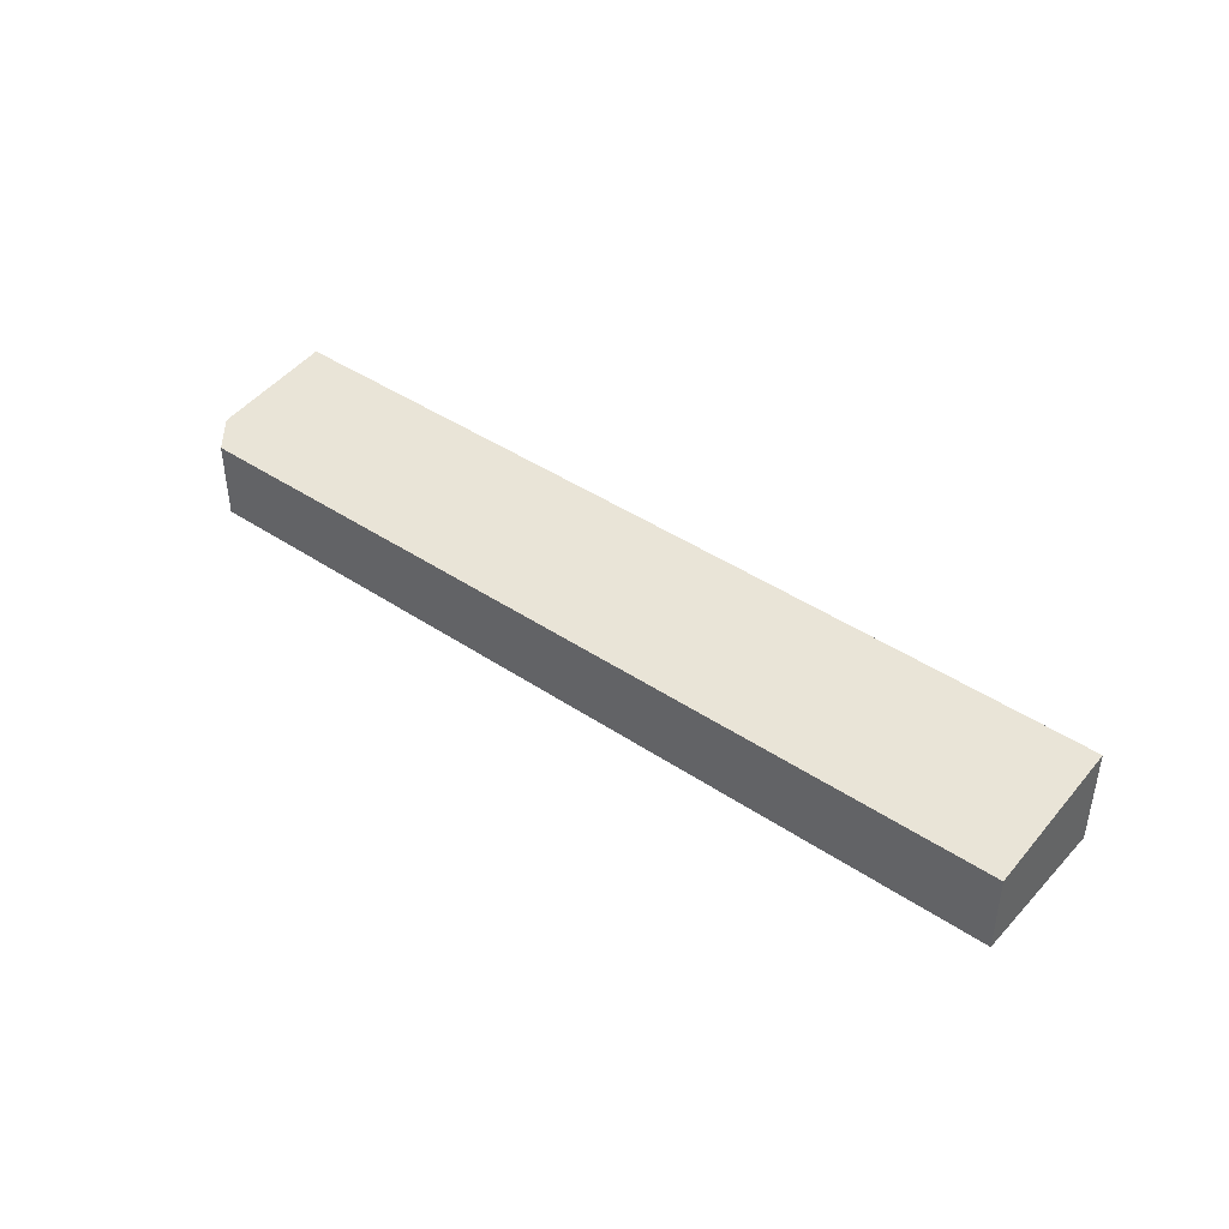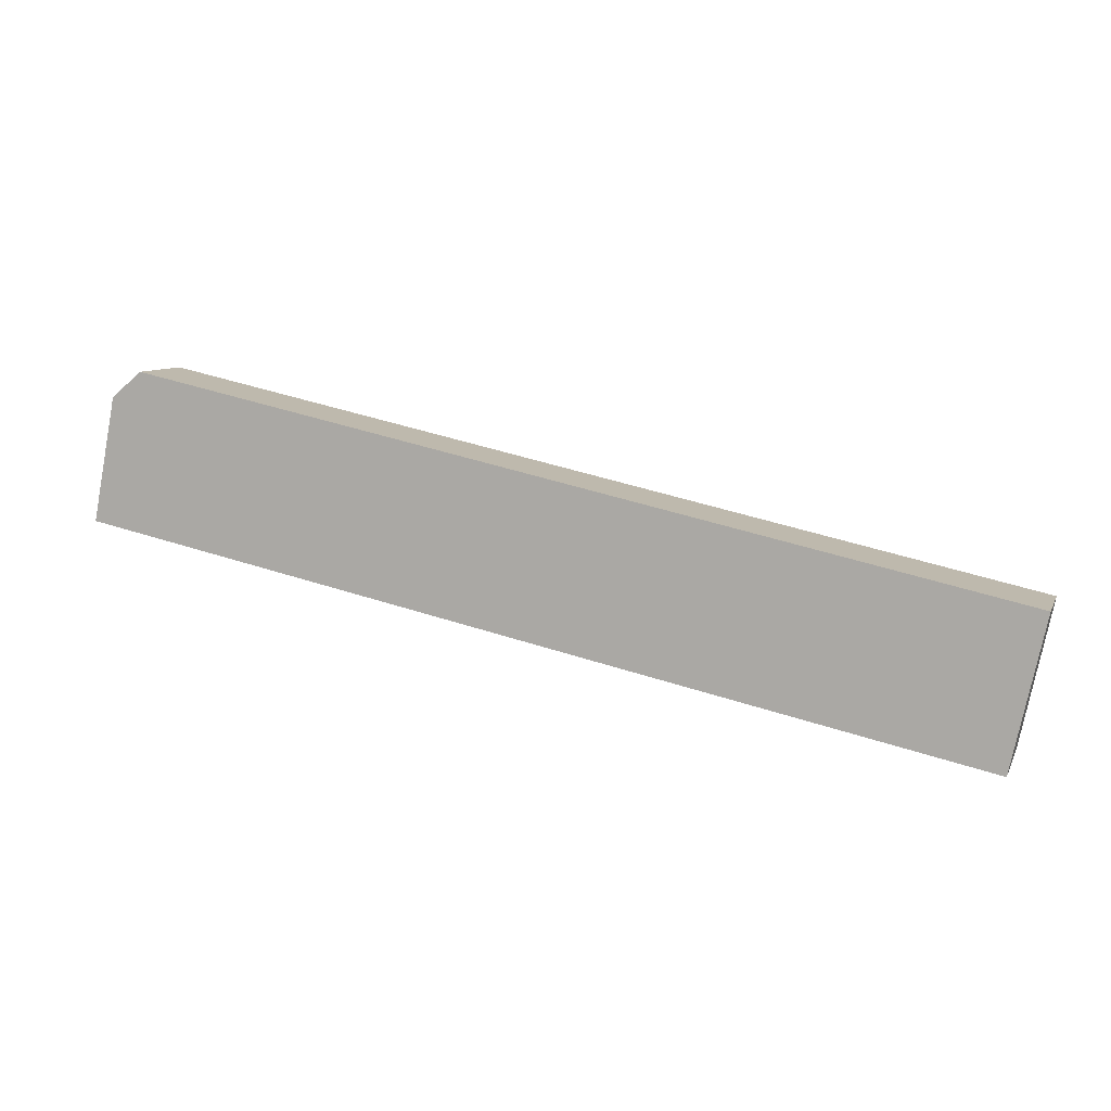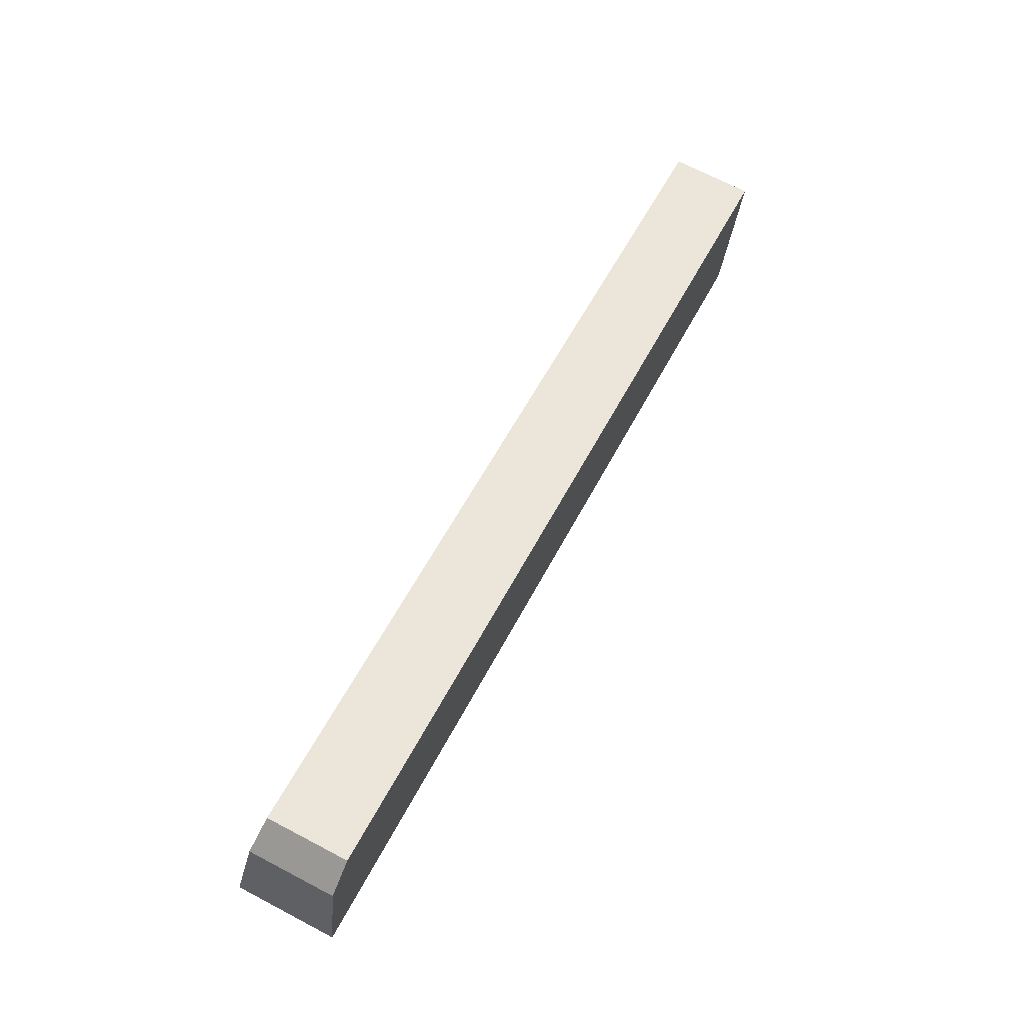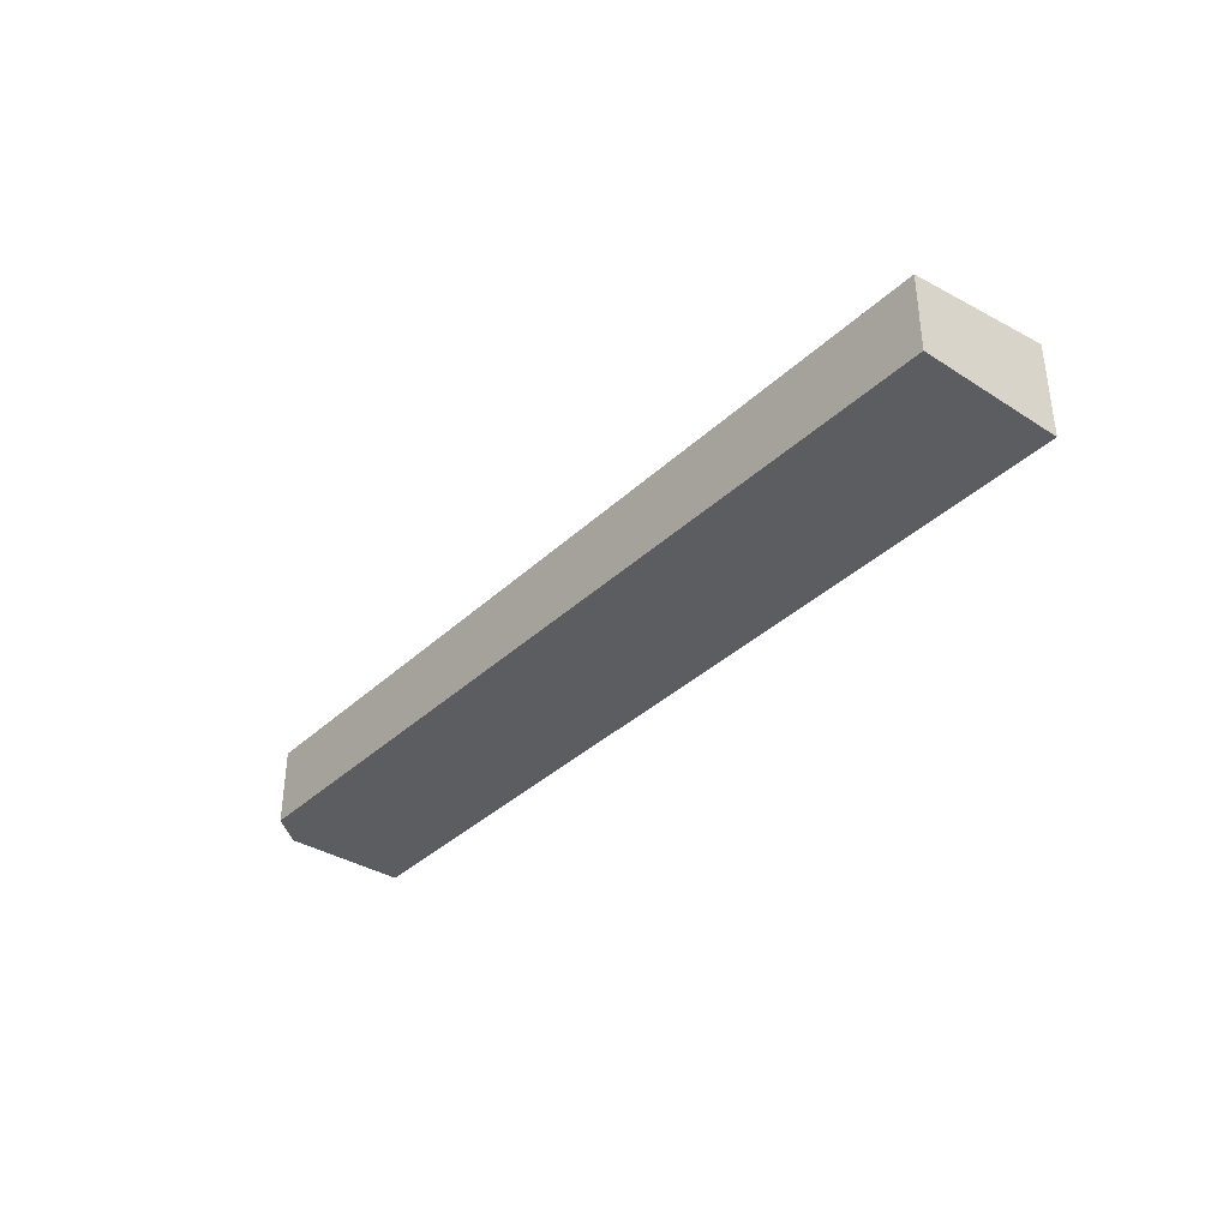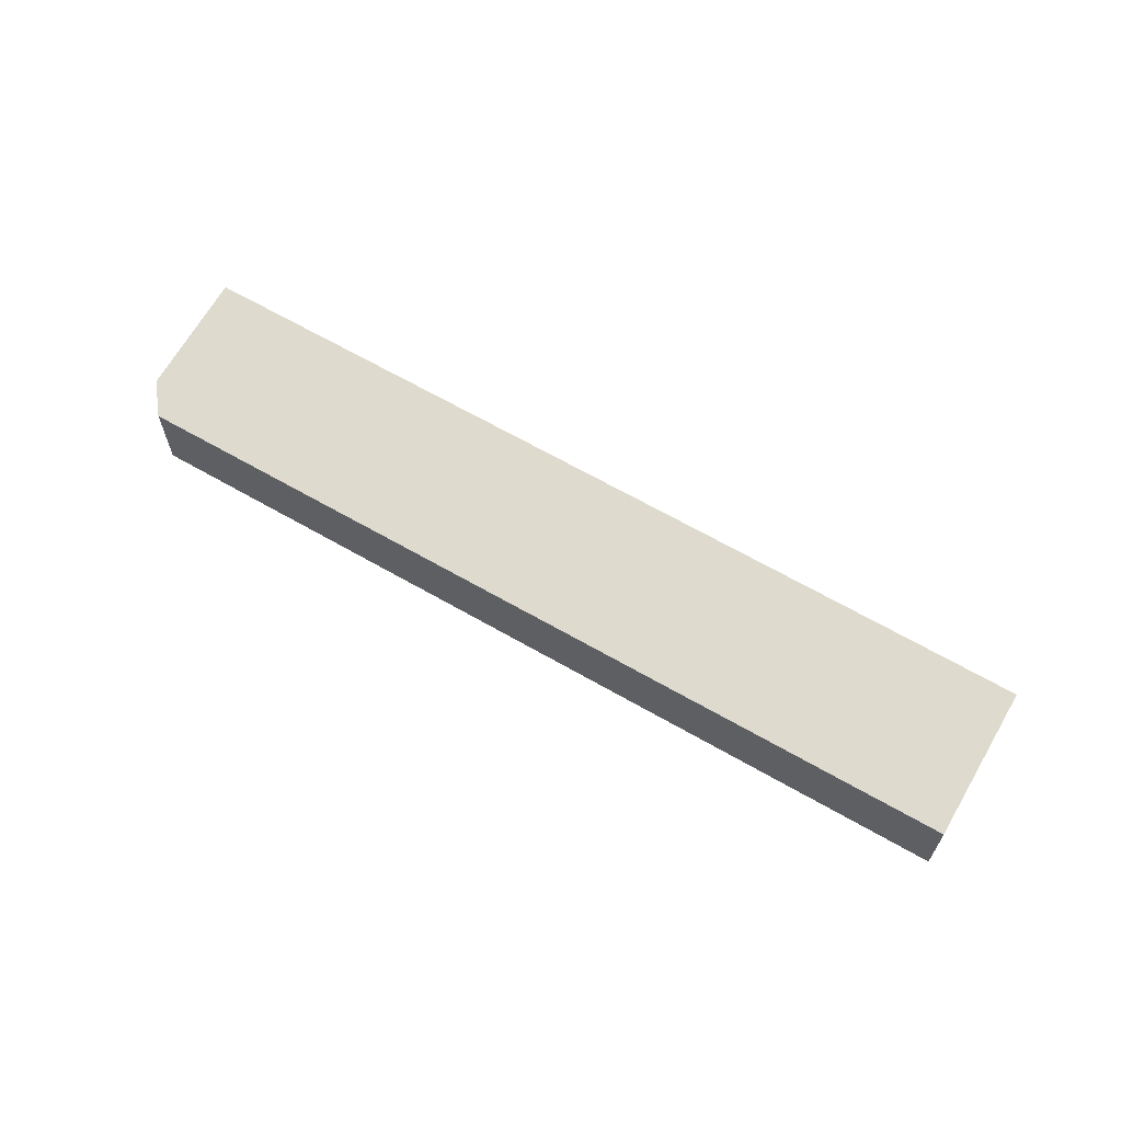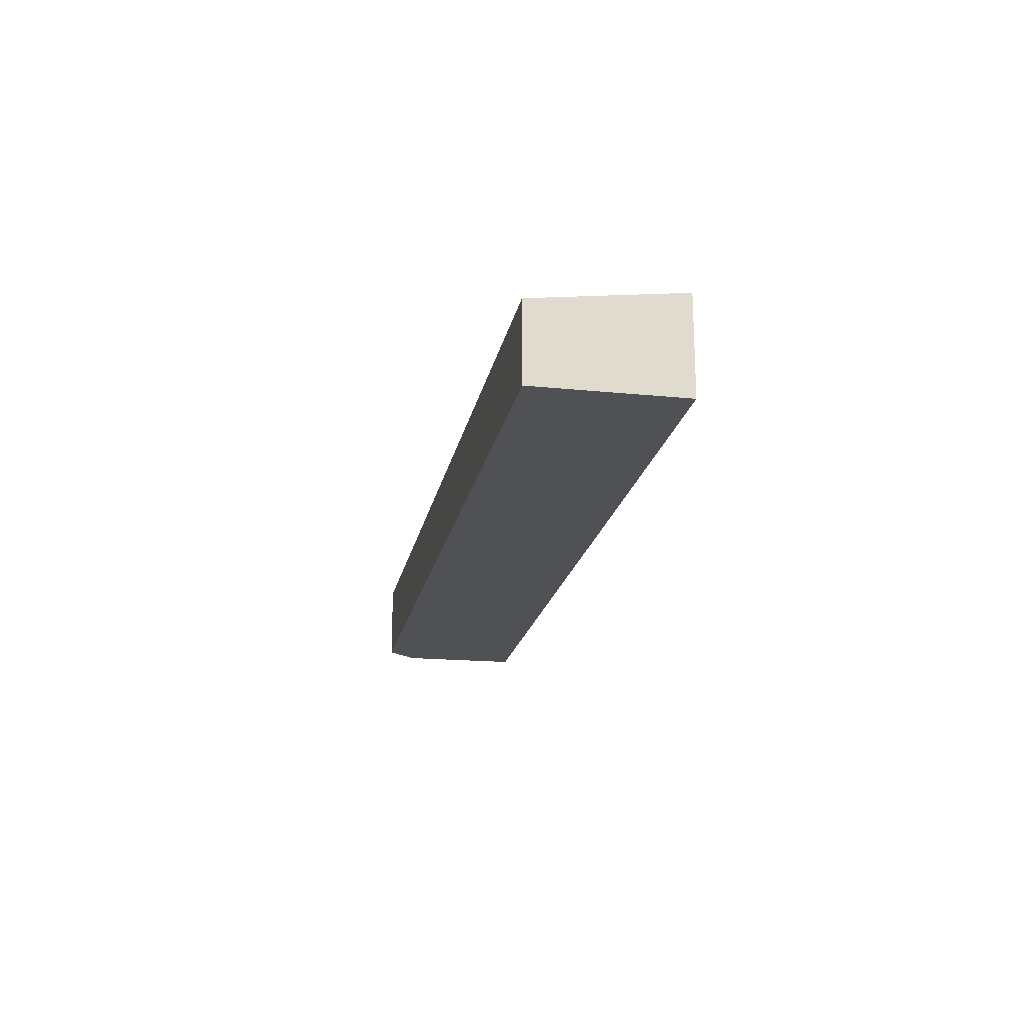
<metadata>
{"format":"obj","ext":"obj","renderer":"f3d","projection":"perspective","resolution":1024,"background":"white","views":[{"elev":42.3,"azim":51.1,"up":"+Y"},{"elev":8.6,"azim":17.3,"up":"+Z"},{"elev":70.3,"azim":-62.4,"up":"+Z"},{"elev":-36.7,"azim":62.4,"up":"+Y"},{"elev":63.4,"azim":42.7,"up":"+Y"},{"elev":-19.5,"azim":91.5,"up":"+Y"}]}
</metadata>
<code>
v  35.98 4.082 -7.704
v  2.193 3.274 5.992
v  37.28 3.295 -1.69
v  21.5 4.083 -4.611
v  0 4.082 2.499e-16
v  1.003 3.428 5.008
v  0.669 3.631 3.463
v  0.96 3.434 4.972
v  0.96 -3.044e-16 4.972
v  0.669 -2.12e-16 3.463
v  0 0 0
v  2.193 -3.669e-16 5.992
v  1.003 -3.067e-16 5.008
v  37.28 1.035e-16 -1.69
v  35.98 4.717e-16 -7.704
v  21.5 2.823e-16 -4.611
g defaultobject
f 1 2 3
f 2 1 4
f 2 4 5
f 2 5 6
f 6 5 7
f 6 7 8
f 7 9 8
f 9 7 5
f 9 5 10
f 10 5 11
f 9 6 8
f 6 9 2
f 2 9 12
f 12 9 13
f 2 14 3
f 14 2 12
f 3 15 1
f 15 3 14
f 15 4 1
f 4 15 16
f 4 16 5
f 5 16 11
f 12 15 14
f 15 12 16
f 16 12 11
f 11 12 13
f 11 13 10
f 10 13 9

</code>
